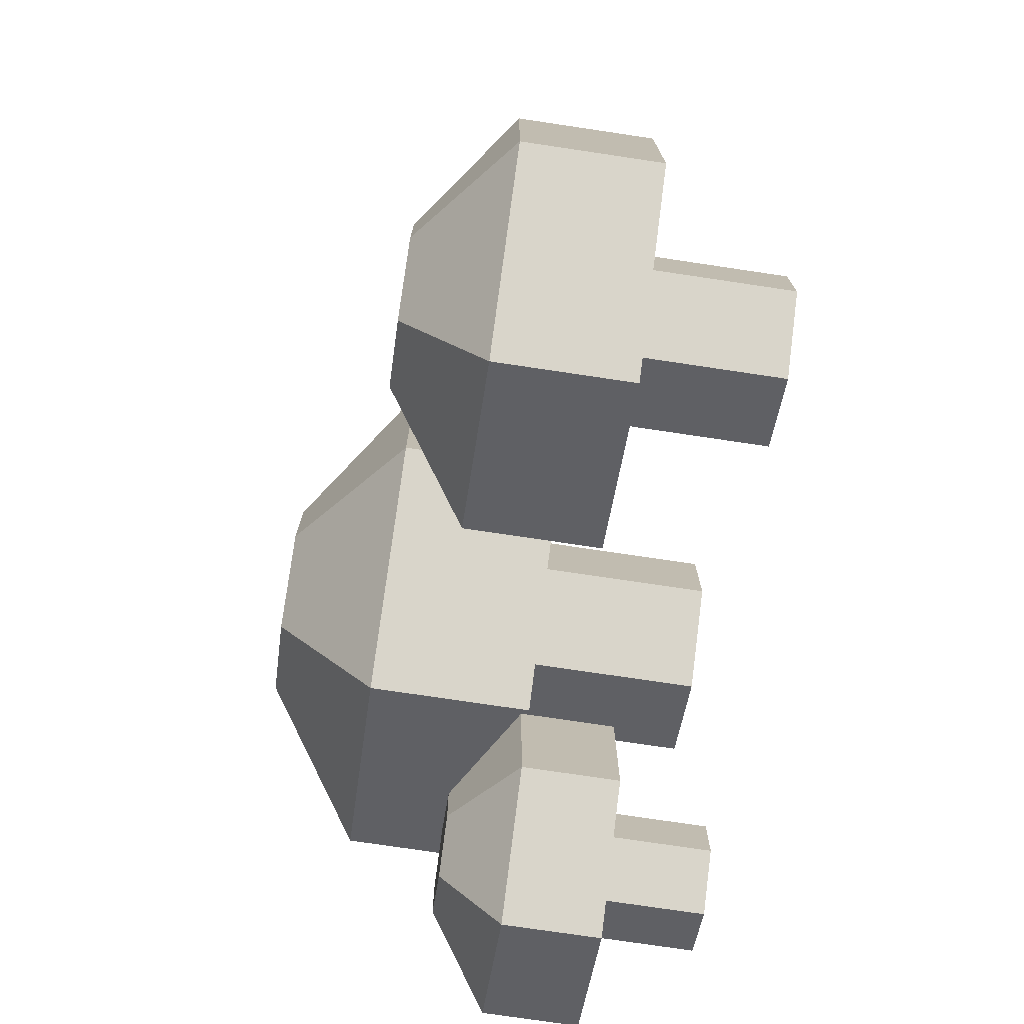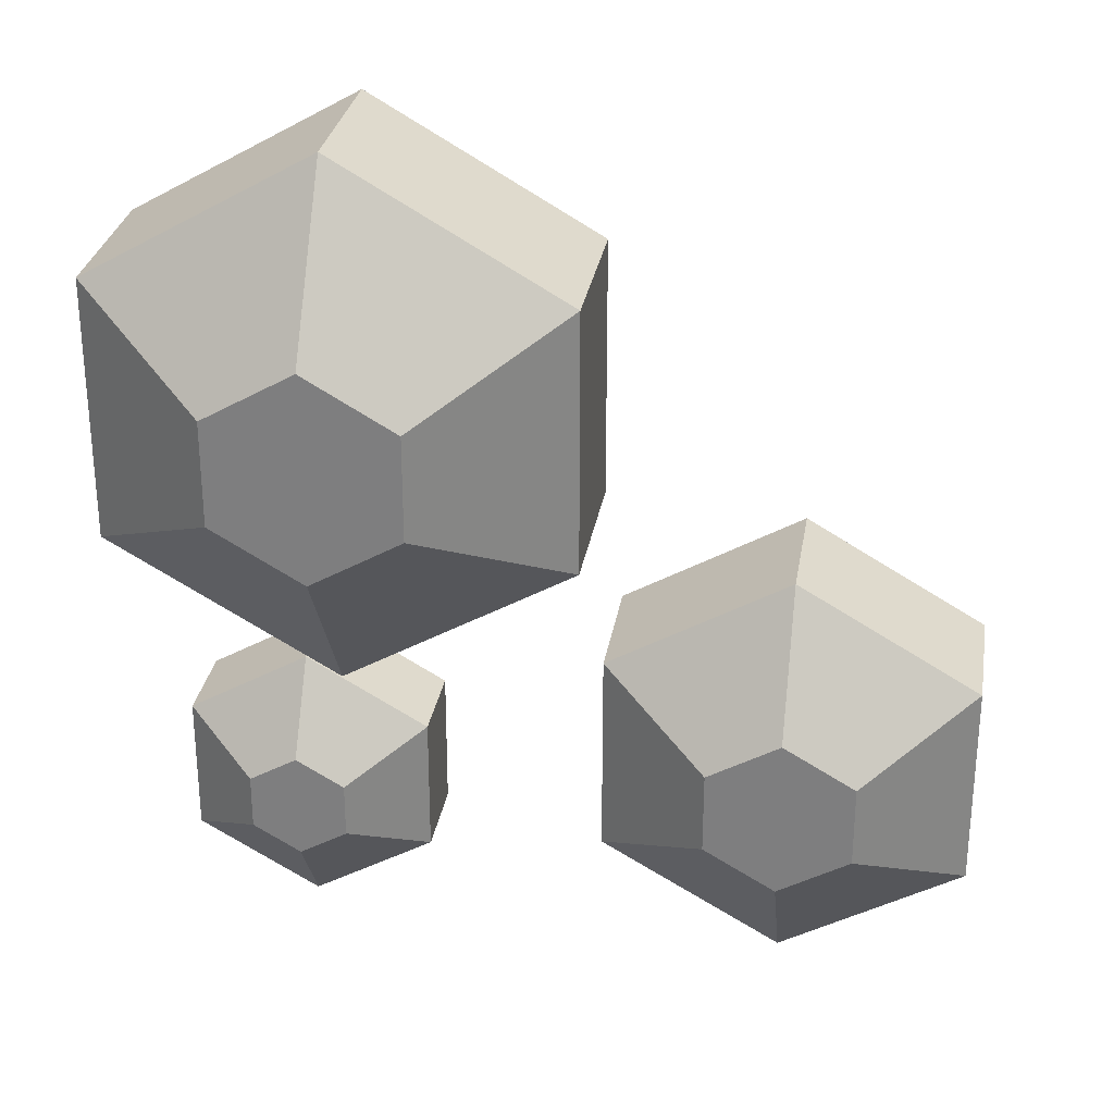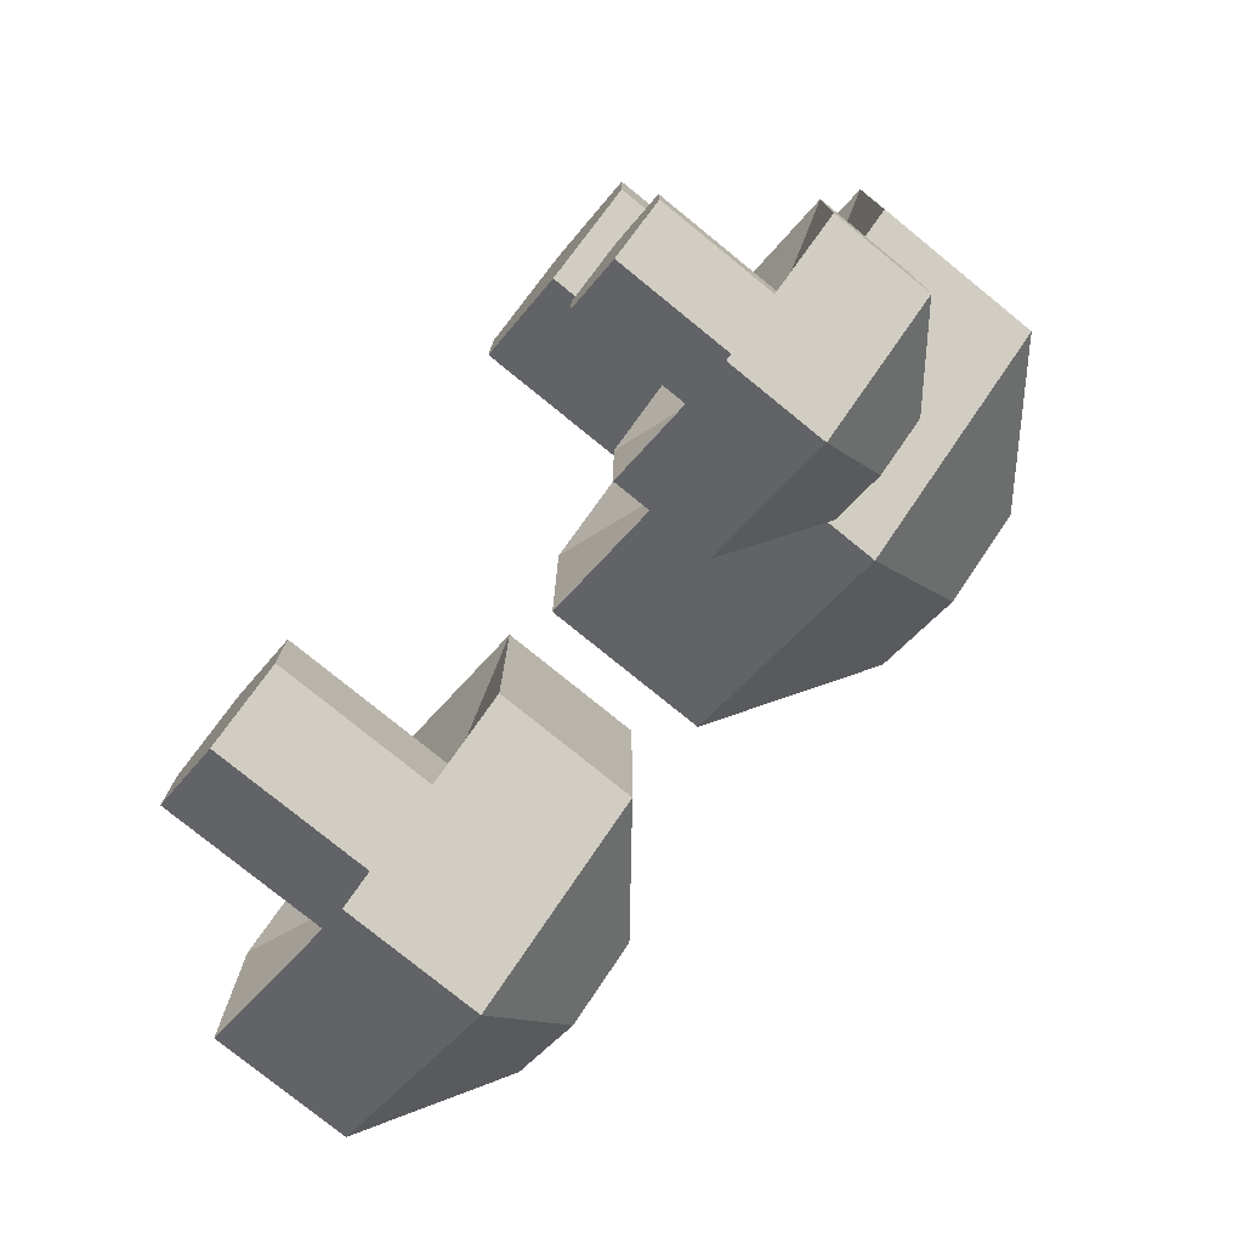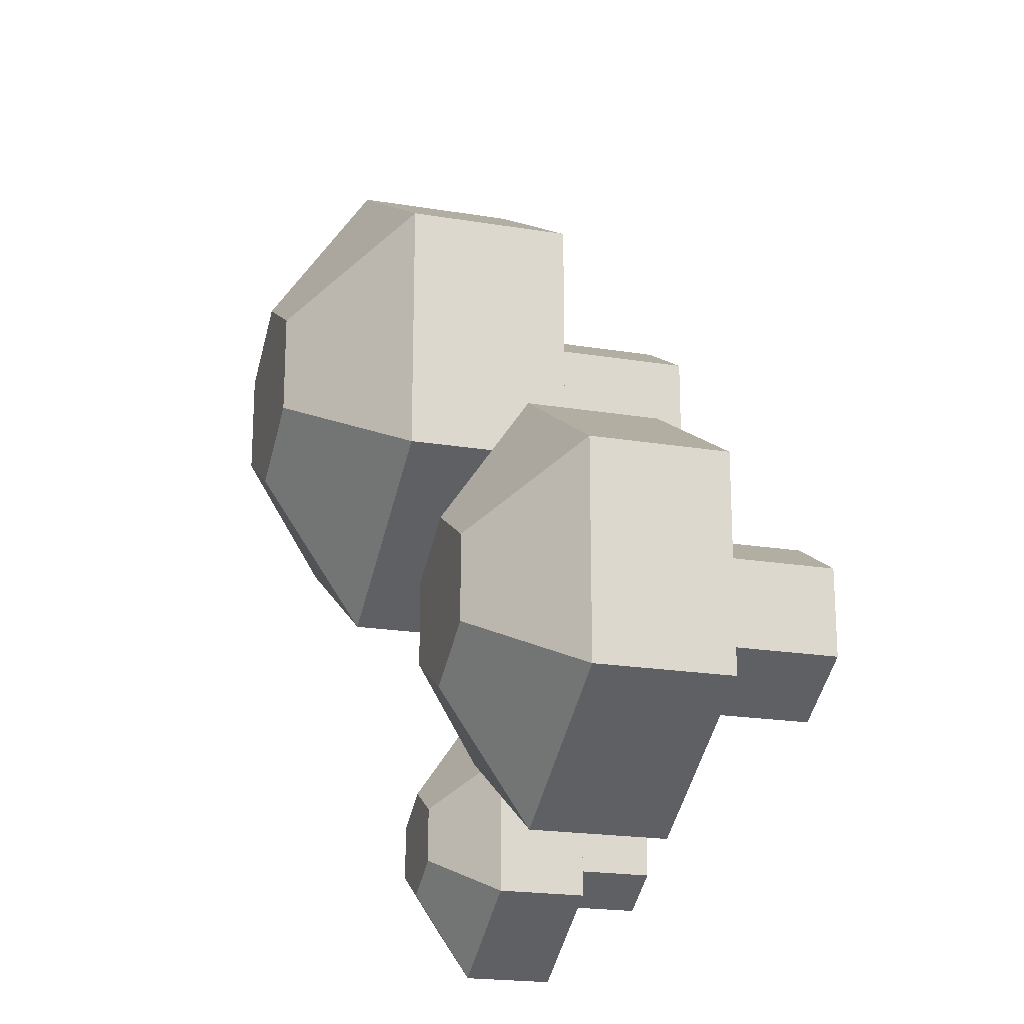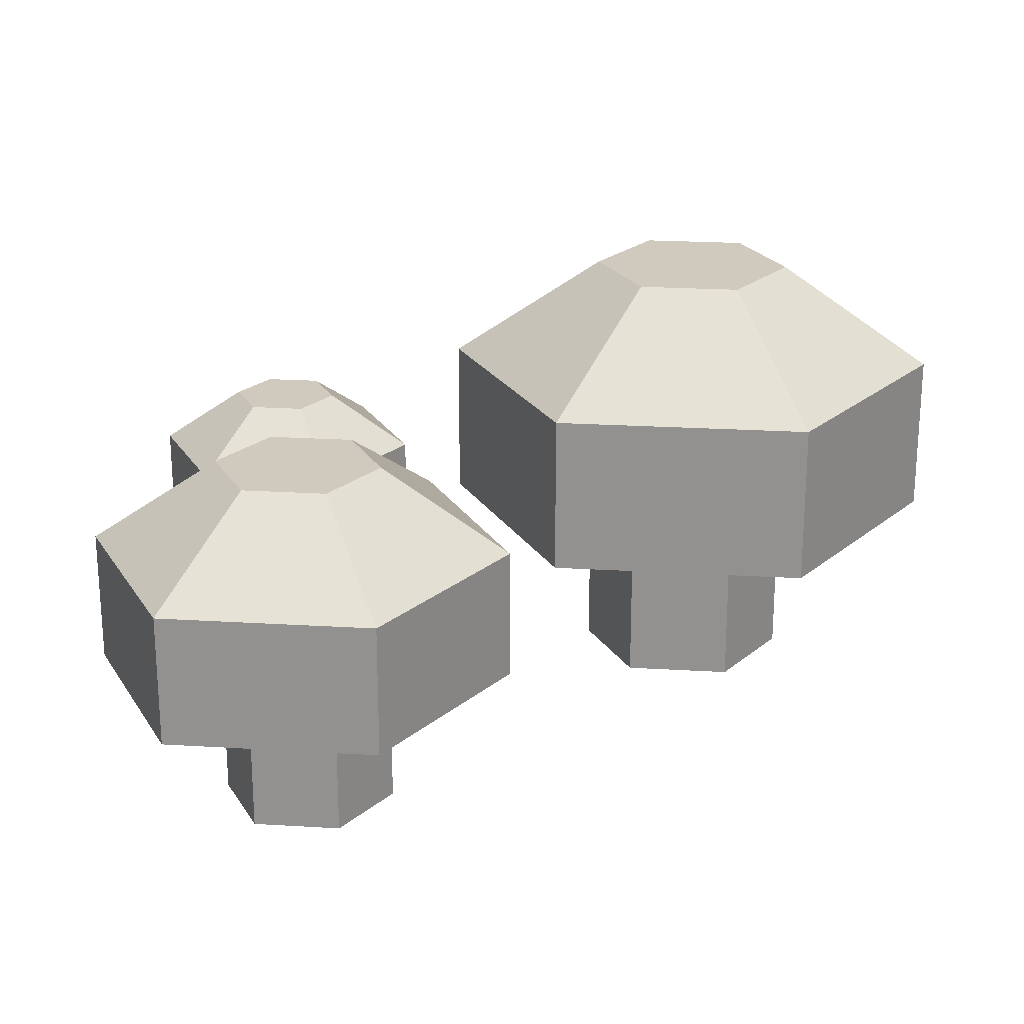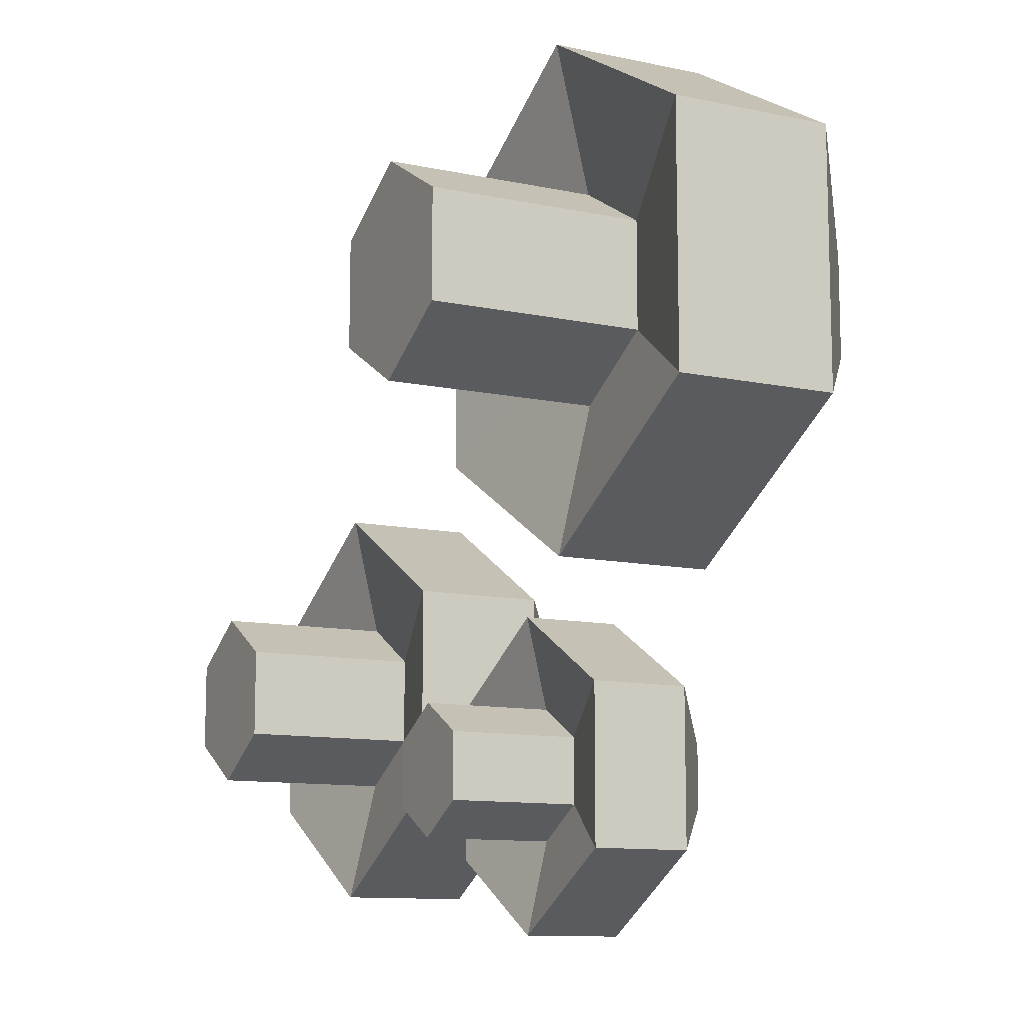
<metadata>
{"format":"obj","ext":"obj","renderer":"f3d","projection":"perspective","resolution":1024,"background":"white","views":[{"elev":-75.1,"azim":-98.5,"up":"+Z"},{"elev":29.0,"azim":-170.7,"up":"+Z"},{"elev":-77.8,"azim":50.9,"up":"+Z"},{"elev":-20.4,"azim":-106.9,"up":"+Z"},{"elev":22.9,"azim":-84.1,"up":"+Y"},{"elev":-11.2,"azim":62.6,"up":"+Z"}]}
</metadata>
<code>
g mushrooms2
v -0.1145 -0.001346 -0.12
v -0.1145 0.08005 -0.12
v -0.07923 -0.001346 -0.09964
v -0.07923 0.08005 -0.09964
v -0.07923 -0.001346 -0.05894
v -0.07923 0.08005 -0.05894
v -0.1145 -0.001346 -0.0386
v -0.1145 0.08005 -0.0386
v -0.1497 -0.001346 -0.05894
v -0.1497 0.08005 -0.05894
v -0.1497 -0.001346 -0.09964
v -0.1497 0.08005 -0.09964
v -0.02962 0.06681 -0.1283
v -0.1145 0.06681 -0.1773
v -0.02962 0.06681 -0.0303
v -0.1145 0.06681 0.01869
v -0.1993 0.06681 -0.0303
v -0.1993 0.06681 -0.1283
v -0.02962 0.1289 -0.1283
v -0.1145 0.1289 -0.1773
v -0.02962 0.1289 -0.0303
v -0.1145 0.1289 0.01869
v -0.1993 0.1289 -0.0303
v -0.1993 0.1289 -0.1283
v -0.08099 0.1693 -0.09862
v -0.1145 0.1693 -0.118
v -0.08099 0.1693 -0.05996
v -0.1145 0.1693 -0.04063
v -0.148 0.1693 -0.05996
v -0.148 0.1693 -0.09862
v 0.08401 -0.004638 0.04257
v 0.08401 0.09805 0.04257
v 0.1285 -0.004638 0.06825
v 0.1285 0.09805 0.06825
v 0.1285 -0.004638 0.1196
v 0.1285 0.09805 0.1196
v 0.08401 -0.004638 0.1453
v 0.08401 0.09805 0.1453
v 0.03954 -0.004638 0.1196
v 0.03954 0.09805 0.1196
v 0.03954 -0.004638 0.06825
v 0.03954 0.09805 0.06825
v 0.1911 0.08136 0.03211
v 0.08401 0.08136 -0.0297
v 0.1911 0.08136 0.1557
v 0.08401 0.08136 0.2175
v -0.02305 0.08136 0.1557
v -0.02305 0.08136 0.03211
v 0.1911 0.1597 0.03211
v 0.08401 0.1597 -0.0297
v 0.1911 0.1597 0.1557
v 0.08401 0.1597 0.2175
v -0.02305 0.1597 0.1557
v -0.02305 0.1597 0.03211
v 0.1263 0.2107 0.06953
v 0.08401 0.2107 0.04514
v 0.1263 0.2107 0.1183
v 0.08401 0.2107 0.1427
v 0.04176 0.2107 0.1183
v 0.04176 0.2107 0.06953
v 0.1204 -0.001252 -0.1613
v 0.1204 0.05511 -0.1613
v 0.1448 -0.001252 -0.1472
v 0.1448 0.05511 -0.1472
v 0.1448 -0.001252 -0.119
v 0.1448 0.05511 -0.119
v 0.1204 -0.001252 -0.105
v 0.1204 0.05511 -0.105
v 0.09598 -0.001252 -0.119
v 0.09598 0.05511 -0.119
v 0.09598 -0.001252 -0.1472
v 0.09598 0.05511 -0.1472
v 0.1791 0.04595 -0.1671
v 0.1204 0.04595 -0.201
v 0.1791 0.04595 -0.09921
v 0.1204 0.04595 -0.06528
v 0.06162 0.04595 -0.09921
v 0.06162 0.04595 -0.1671
v 0.1791 0.08893 -0.1671
v 0.1204 0.08893 -0.201
v 0.1791 0.08893 -0.09921
v 0.1204 0.08893 -0.06528
v 0.06162 0.08893 -0.09921
v 0.06162 0.08893 -0.1671
v 0.1436 0.1169 -0.1465
v 0.1204 0.1169 -0.1599
v 0.1436 0.1169 -0.1197
v 0.1204 0.1169 -0.1064
v 0.09719 0.1169 -0.1197
v 0.09719 0.1169 -0.1465
f 1 2 4 3
f 3 4 6 5
f 5 6 8 7
f 7 8 10 9
f 10 8 16 17
f 9 10 12 11
f 11 12 2 1
f 1 3 5 7 9 11
f 18 17 23 24
f 6 4 13 15
f 12 10 17 18
f 4 2 14 13
f 8 6 15 16
f 2 12 18 14
f 20 24 30 26
f 16 15 21 22
f 13 14 20 19
f 14 18 24 20
f 17 16 22 23
f 15 13 19 21
f 25 26 30 29 28 27
f 23 22 28 29
f 21 19 25 27
f 24 23 29 30
f 22 21 27 28
f 19 20 26 25
f 31 32 34 33
f 33 34 36 35
f 35 36 38 37
f 37 38 40 39
f 40 38 46 47
f 39 40 42 41
f 41 42 32 31
f 31 33 35 37 39 41
f 48 47 53 54
f 36 34 43 45
f 42 40 47 48
f 34 32 44 43
f 38 36 45 46
f 32 42 48 44
f 50 54 60 56
f 46 45 51 52
f 43 44 50 49
f 44 48 54 50
f 47 46 52 53
f 45 43 49 51
f 55 56 60 59 58 57
f 53 52 58 59
f 51 49 55 57
f 54 53 59 60
f 52 51 57 58
f 49 50 56 55
f 61 62 64 63
f 63 64 66 65
f 65 66 68 67
f 67 68 70 69
f 70 68 76 77
f 69 70 72 71
f 71 72 62 61
f 61 63 65 67 69 71
f 78 77 83 84
f 66 64 73 75
f 72 70 77 78
f 64 62 74 73
f 68 66 75 76
f 62 72 78 74
f 80 84 90 86
f 76 75 81 82
f 73 74 80 79
f 74 78 84 80
f 77 76 82 83
f 75 73 79 81
f 85 86 90 89 88 87
f 83 82 88 89
f 81 79 85 87
f 84 83 89 90
f 82 81 87 88
f 79 80 86 85

</code>
